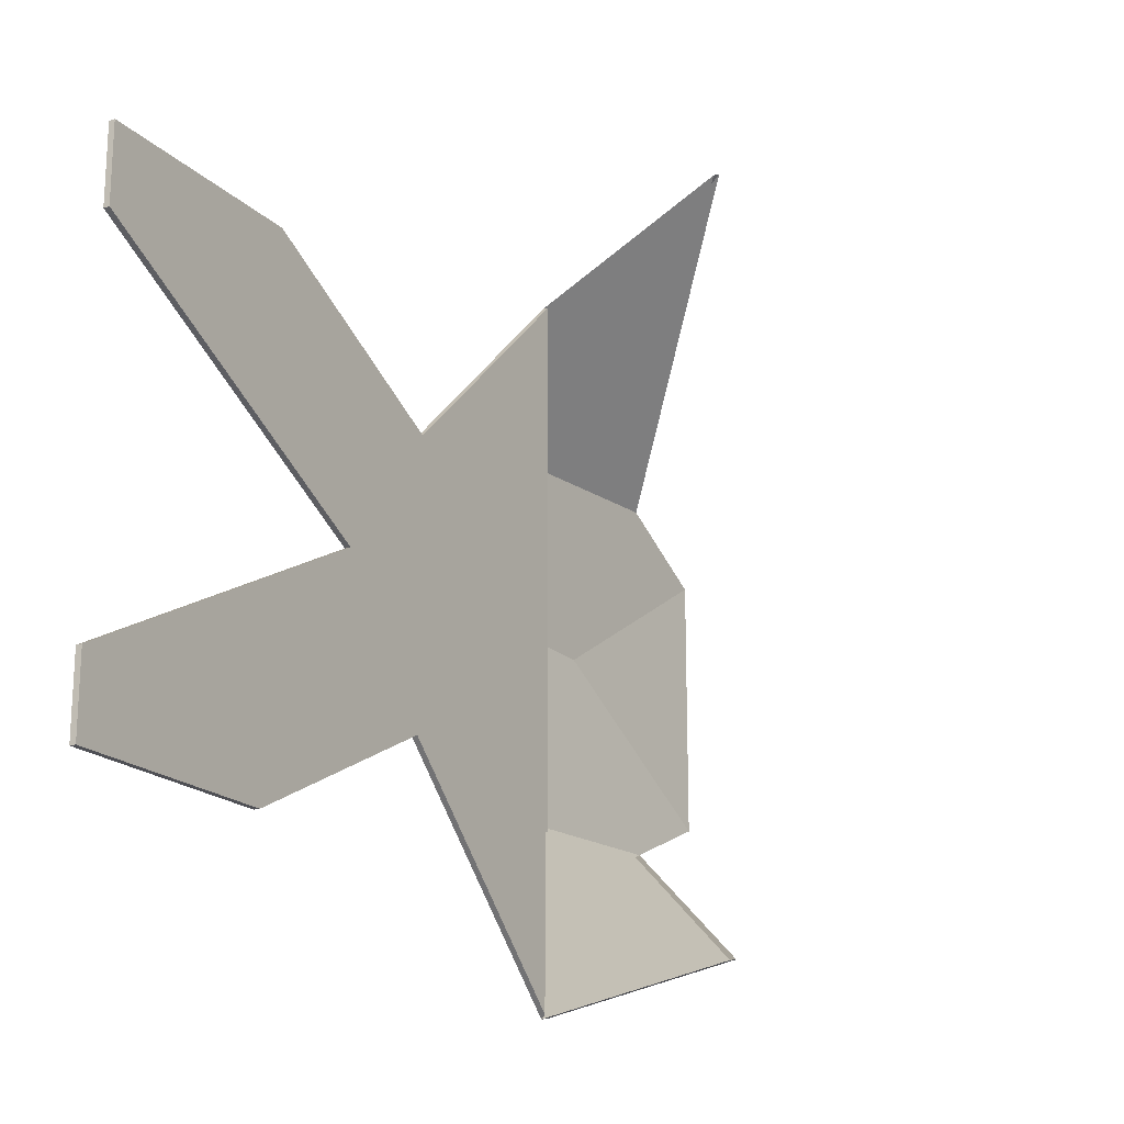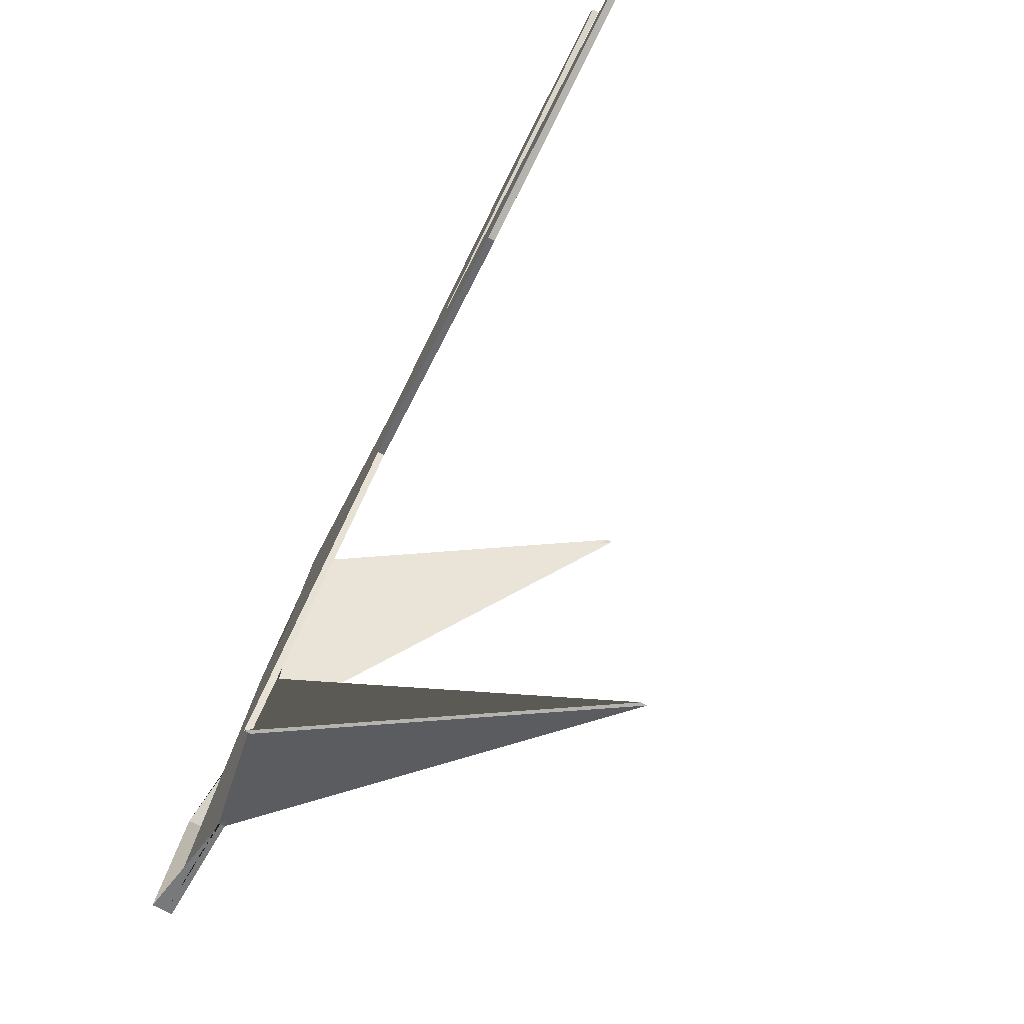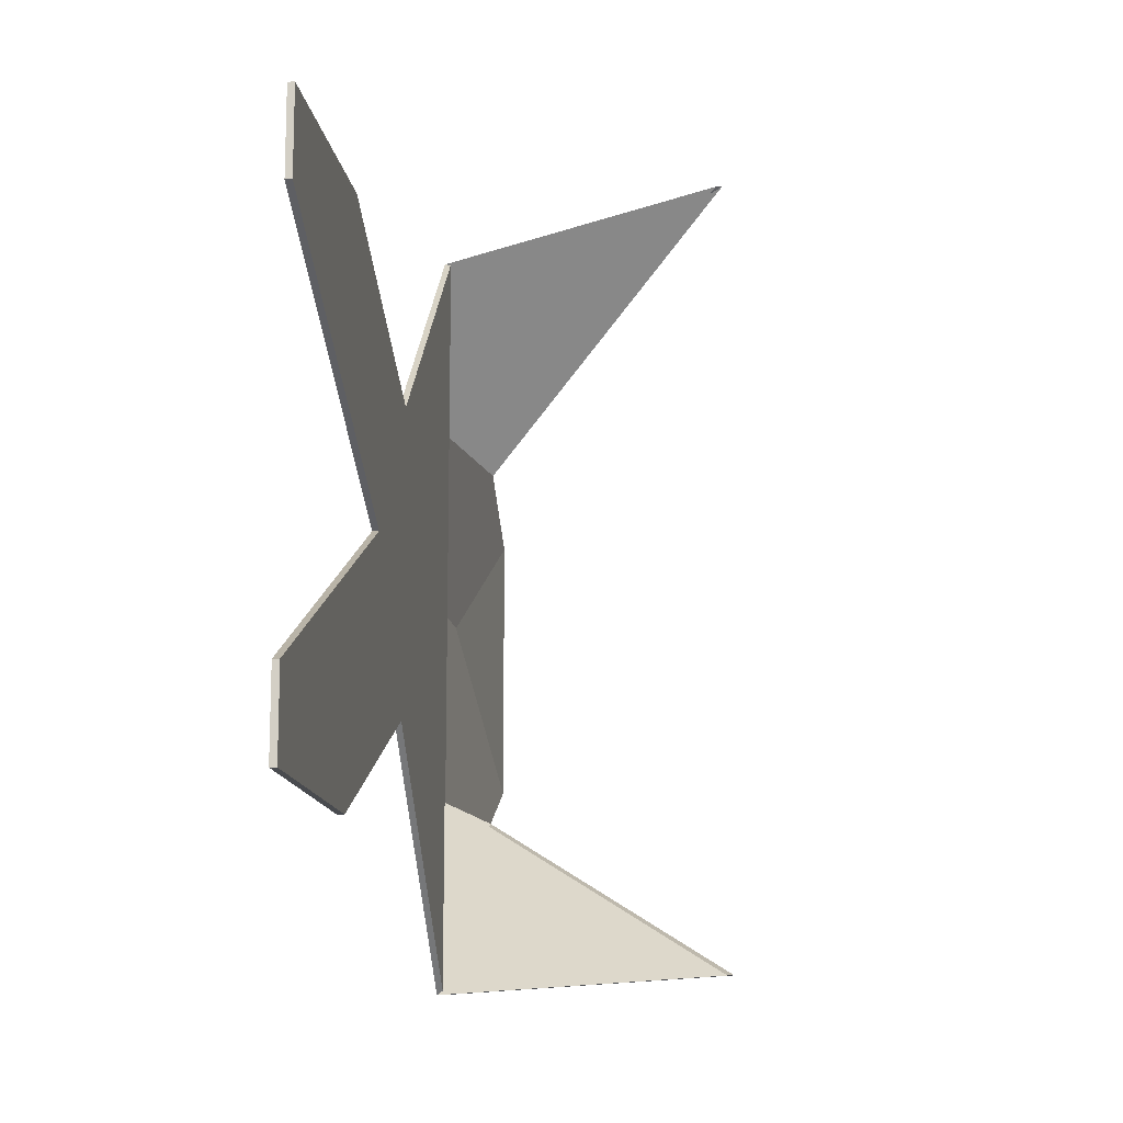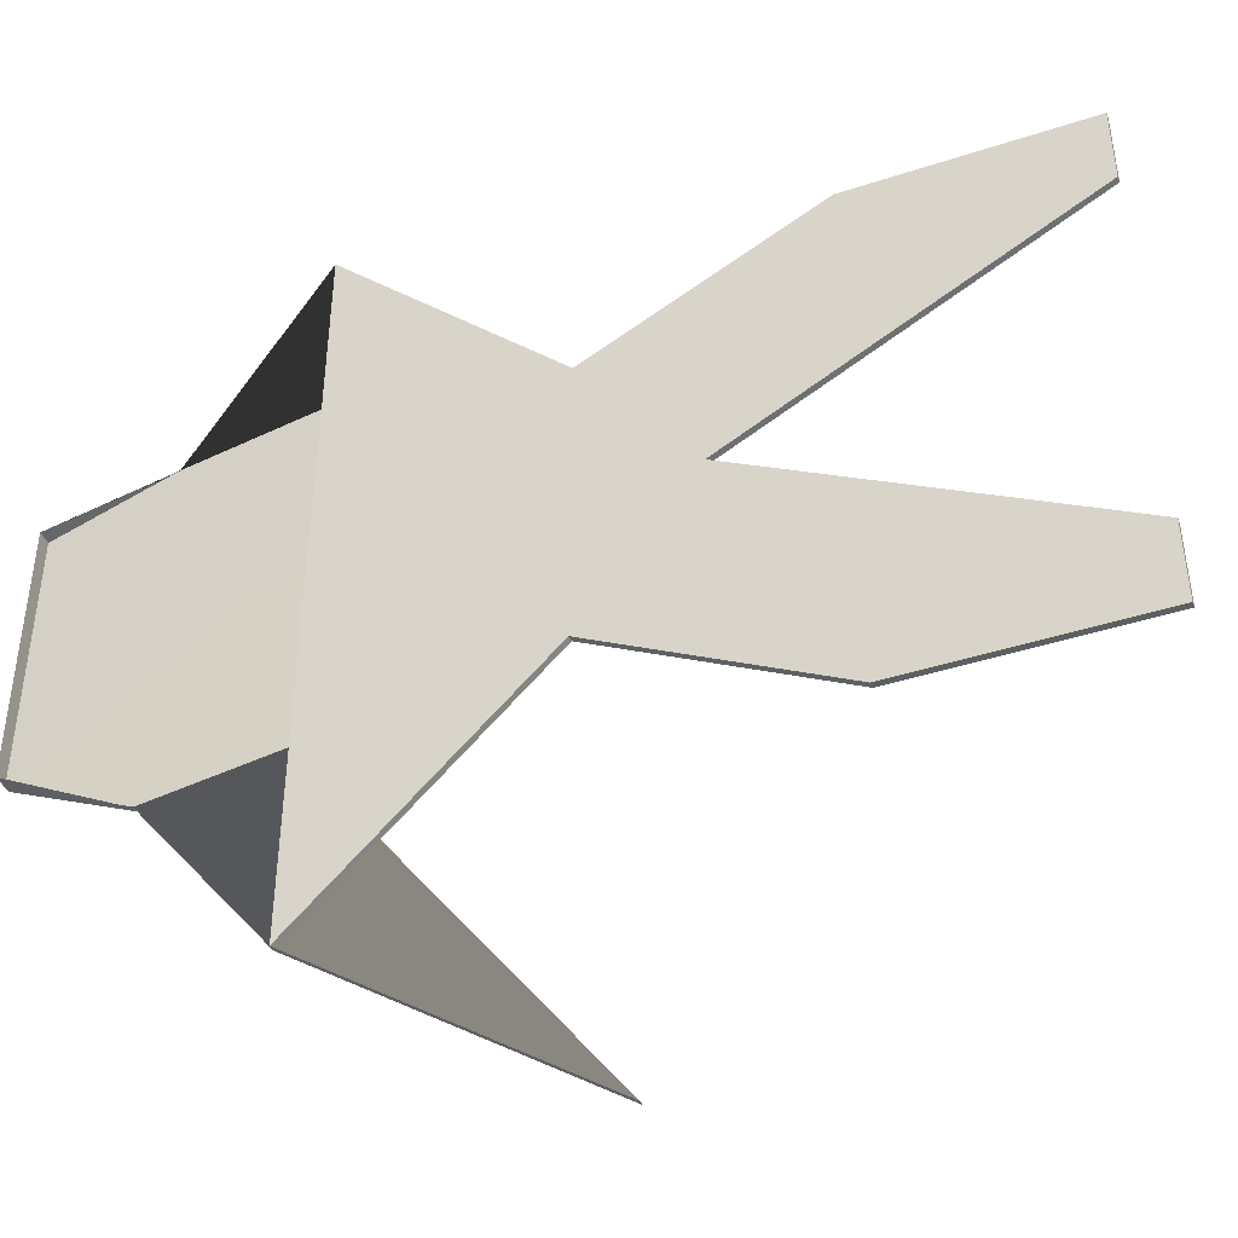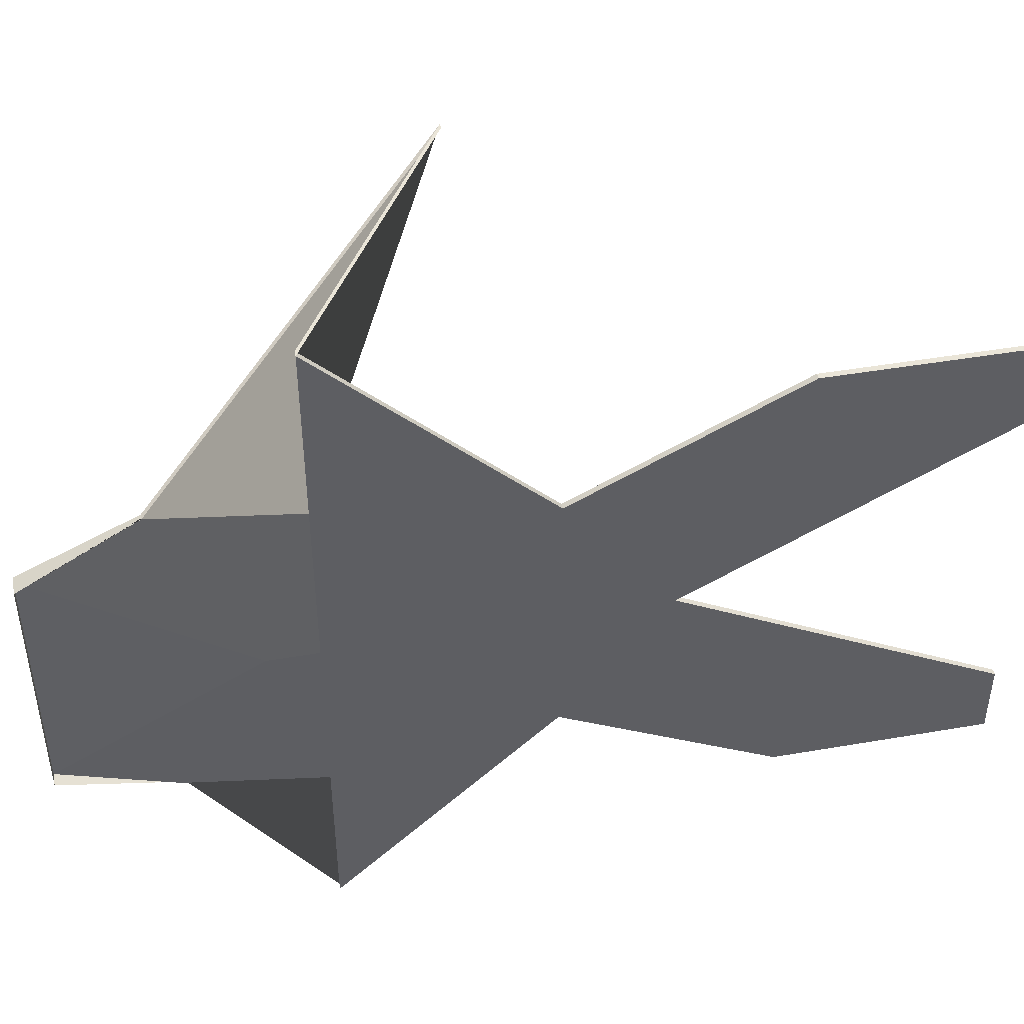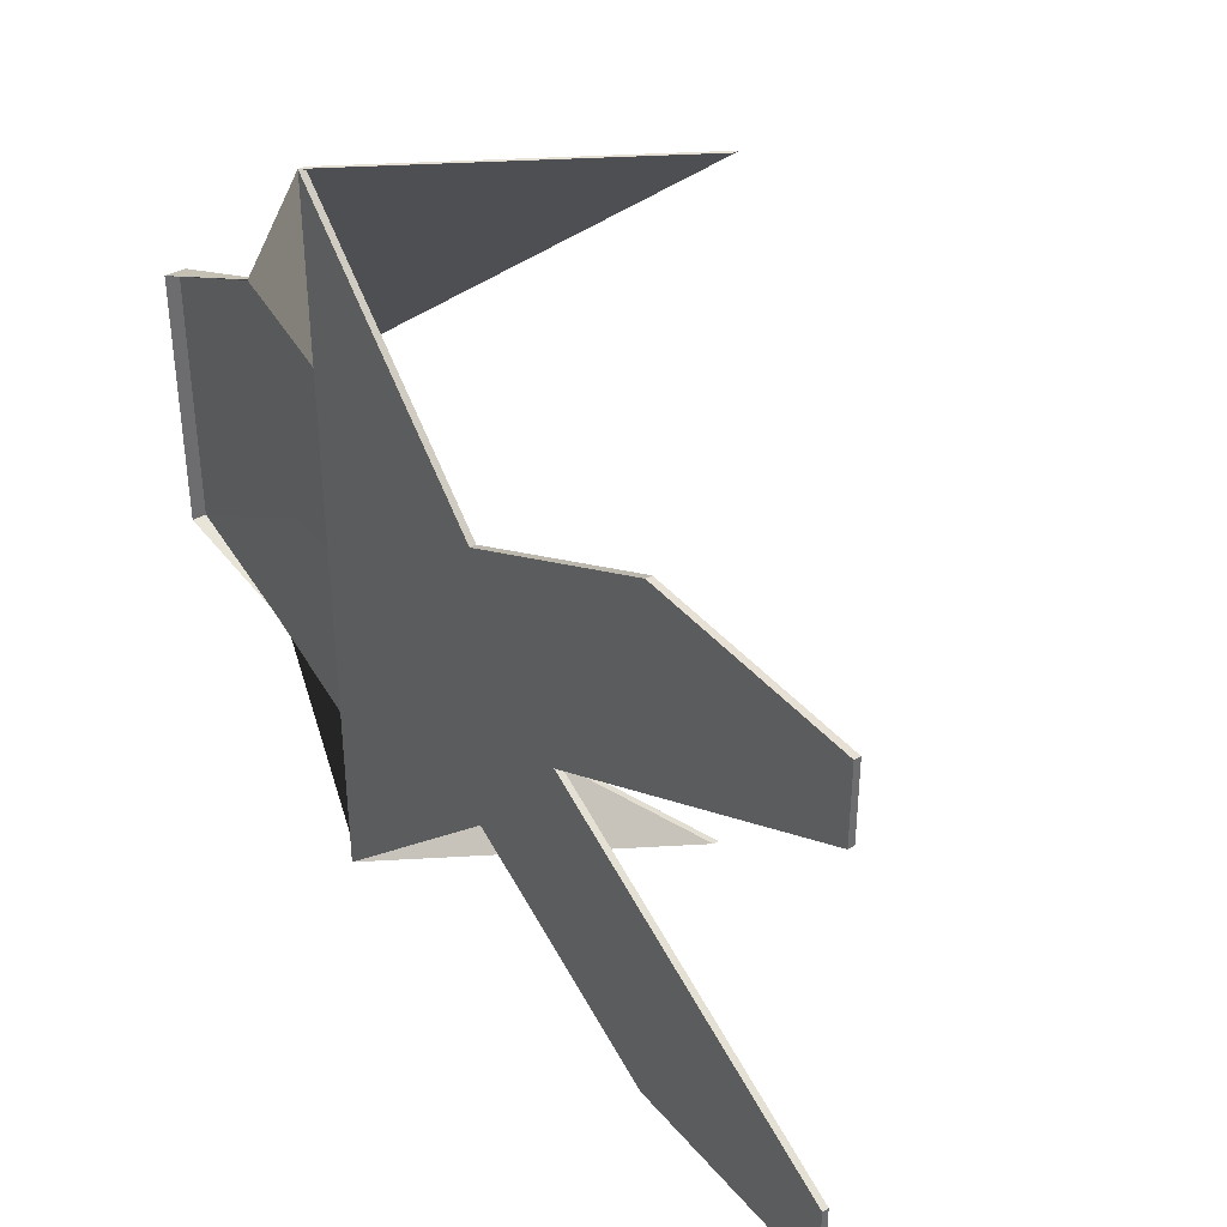
<metadata>
{"format":"obj","ext":"obj","renderer":"f3d","projection":"perspective","resolution":1024,"background":"white","views":[{"elev":-19.3,"azim":30.5,"up":"+Z"},{"elev":-79.9,"azim":-26.8,"up":"+Z"},{"elev":-13.9,"azim":7.5,"up":"+Z"},{"elev":-41.8,"azim":-68.5,"up":"+Z"},{"elev":45.0,"azim":-101.3,"up":"+Z"},{"elev":39.0,"azim":-35.2,"up":"+Z"}]}
</metadata>
<code>
o Cube_Cube.003
v -0.02437 -3.622 2.078
v 2.255 0.4403 2.908
v -0.02437 -3.622 -2.078
v 2.255 0.4403 -2.908
v 0.02437 -3.622 2.078
v 2.304 0.4403 2.908
v 0.02437 -3.622 -2.078
v 2.304 0.4403 -2.908
v -0.02437 -3.622 -1.454
v -0.02437 -0.8831 0
v -0.02437 -3.622 1.454
v -0.02437 -1.811 2.078
v -0.02437 0 1.149
v -0.02437 1.811 2.908
v 0.1458 2.958 1.454
v 0.1458 2.958 -1.454
v -0.02437 1.811 -2.908
v -0.02437 0 -1.149
v -0.02437 -1.811 -2.078
v 0.01218 -3.622 -2.078
v 0 -3.622 -2.078
v -0.01218 -3.622 -2.078
v 2.268 0.4403 -2.908
v 2.28 0.4403 -2.908
v 2.292 0.4403 -2.908
v 0.02437 1.811 -2.908
v 0.02437 0 -1.149
v 0.02437 -1.811 -2.078
v 0.02437 -3.622 1.454
v 0.02437 -0.8831 0
v 0.02437 -3.622 -1.454
v 0.1945 2.958 -1.454
v 0.1945 2.958 1.454
v 0.02437 1.811 2.908
v 0.02437 0 1.149
v 0.02437 -1.811 2.078
v -0.01218 -3.622 2.078
v 0 -3.622 2.078
v 0.01218 -3.622 2.078
v 2.292 0.4403 2.908
v 2.28 0.4403 2.908
v 2.268 0.4403 2.908
v 0.1823 2.958 -1.454
v 0.1823 2.958 1.454
v 0.1701 2.958 -1.454
v 0.1701 2.958 1.454
v 0.1579 2.958 -1.454
v 0.1579 2.958 1.454
v -0.01218 -3.622 -1.454
v -0.01218 -0.8831 0
v -0.01218 -3.622 1.454
v 0 -3.622 -1.454
v 0 -0.8831 0
v 0 -3.622 1.454
v 0.01218 -3.622 -1.454
v 0.01218 -0.8831 0
v 0.01218 -3.622 1.454
v 0.01218 -1.811 2.078
v 0 -1.811 2.078
v -0.01218 -1.811 2.078
v 0.01218 0 1.149
v 0 0 1.149
v -0.01218 0 1.149
v 0.01218 1.811 2.908
v 0 1.811 2.908
v -0.01218 1.811 2.908
v 0.02437 -1.811 -1.454
v 0.02437 -0.6734 0
v 0.02437 -1.811 1.454
v 0.02437 0 -0.9634
v 0.02437 0 0
v 0.02437 0 0.9634
v 0.02437 1.811 -1.454
v 0.02437 1.811 0
v 0.02437 1.811 1.454
v -0.01218 -1.811 -2.078
v 0 -1.811 -2.078
v 0.01218 -1.811 -2.078
v -0.01218 0 -1.149
v 0 0 -1.149
v 0.01218 0 -1.149
v -0.01218 1.811 -2.908
v 0 1.811 -2.908
v 0.01218 1.811 -2.908
v -0.02437 -1.811 1.454
v -0.02437 -0.6734 0
v -0.02437 -1.811 -1.454
v -0.02437 0 0.9634
v -0.02437 0 0
v -0.02437 0 -0.9634
v -0.02437 1.811 1.454
v -0.02437 1.811 0
v -0.02437 1.811 -1.454
v 0.09966 3.898 1.06
v 0.09966 3.898 -1.06
v -0.02437 2.216 0
v 0.1484 3.898 -1.06
v 0.1484 3.898 1.06
v 0.02437 2.216 0
v 0.01218 3.898 -1.06
v 0.01218 3.898 1.06
v 0 3.898 -1.06
v 0 3.898 1.06
v -0.01218 3.898 -1.06
v -0.01218 3.898 1.06
f 93 16 4 17
f 84 25 8 26
f 75 33 6 34
f 66 42 2 14
f 57 29 5 39
f 48 15 2 42
f 33 44 40 6
f 44 46 41 40
f 46 48 42 41
f 8 25 43 32
f 74 99 98 33 75
f 43 45 102 100
f 25 24 45 43
f 101 103 46 44
f 45 47 104 102
f 24 23 47 45
f 103 105 48 46
f 23 4 16 47
f 73 32 97 99 74
f 92 96 95 16 93
f 11 51 37 1
f 51 54 38 37
f 54 57 39 38
f 3 22 49 9
f 9 49 50 10
f 10 50 51 11
f 22 21 52 49
f 49 52 53 50
f 50 53 54 51
f 21 20 55 52
f 52 55 56 53
f 53 56 57 54
f 20 7 31 55
f 55 31 30 56
f 56 30 29 57
f 37 60 12 1
f 60 63 13 12
f 63 66 14 13
f 5 36 58 39
f 39 58 59 38
f 38 59 60 37
f 36 35 61 58
f 58 61 62 59
f 59 62 63 60
f 35 34 64 61
f 61 64 65 62
f 62 65 66 63
f 34 6 40 64
f 64 40 41 65
f 65 41 42 66
f 29 69 36 5
f 69 72 35 36
f 72 75 34 35
f 7 28 67 31
f 31 67 68 30
f 30 68 69 29
f 28 27 70 67
f 67 70 71 68
f 68 71 72 69
f 27 26 73 70
f 70 73 74 71
f 71 74 75 72
f 26 8 32 73
f 32 43 100 97
f 98 101 44 33
f 20 78 28 7
f 78 81 27 28
f 81 84 26 27
f 3 19 76 22
f 22 76 77 21
f 21 77 78 20
f 19 18 79 76
f 76 79 80 77
f 77 80 81 78
f 18 17 82 79
f 79 82 83 80
f 80 83 84 81
f 17 4 23 82
f 82 23 24 83
f 83 24 25 84
f 9 87 19 3
f 87 90 18 19
f 90 93 17 18
f 1 12 85 11
f 11 85 86 10
f 10 86 87 9
f 12 13 88 85
f 85 88 89 86
f 86 89 90 87
f 13 14 91 88
f 88 91 92 89
f 89 92 93 90
f 14 2 15 91
f 105 94 15 48
f 47 16 95 104
f 94 95 96
f 97 98 99
f 101 98 97 100
f 103 101 100 102
f 105 103 102 104
f 94 105 104 95
f 91 15 94 96 92

</code>
